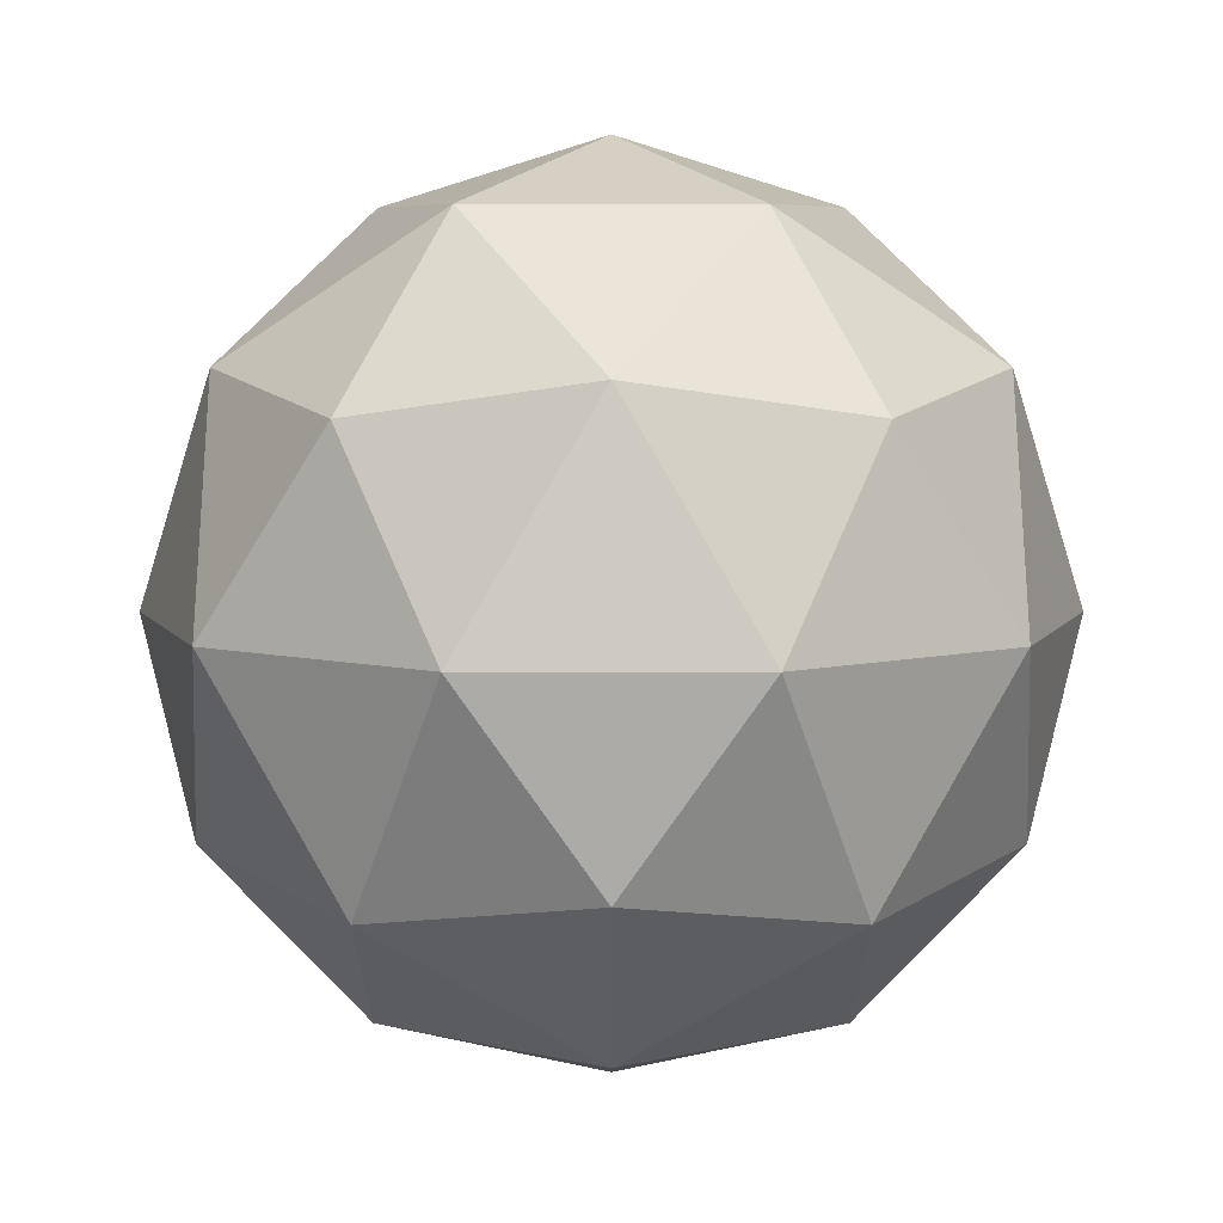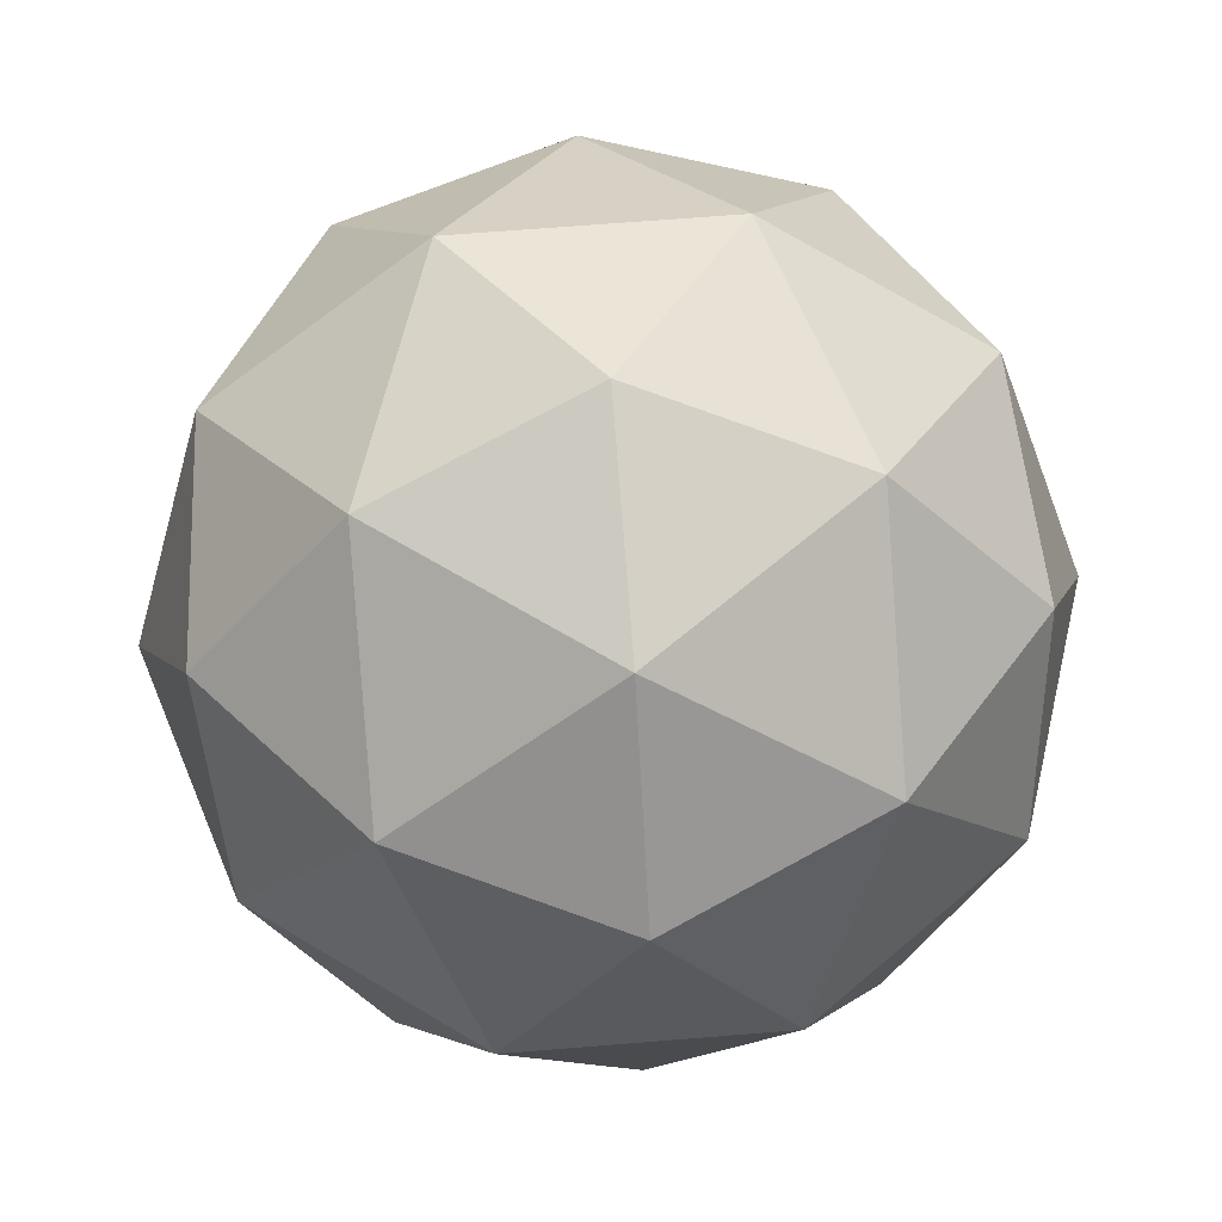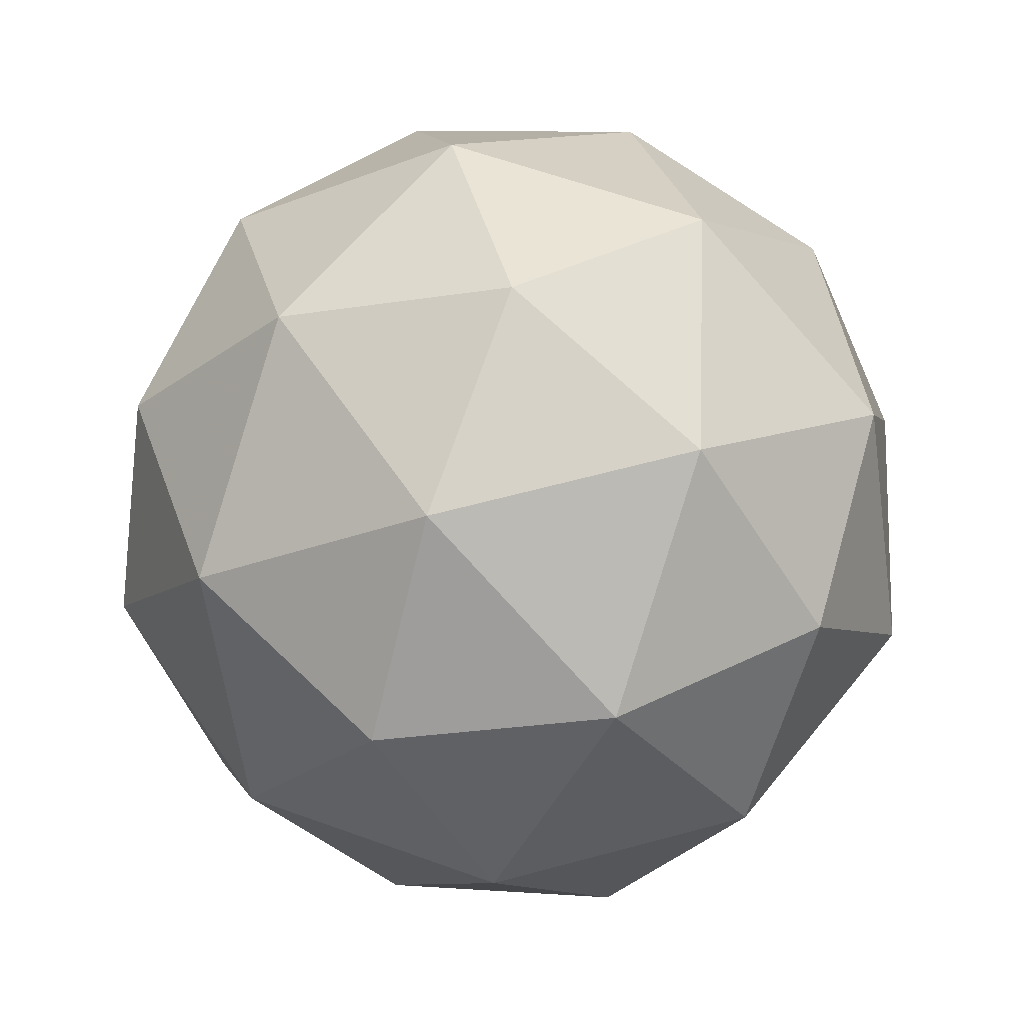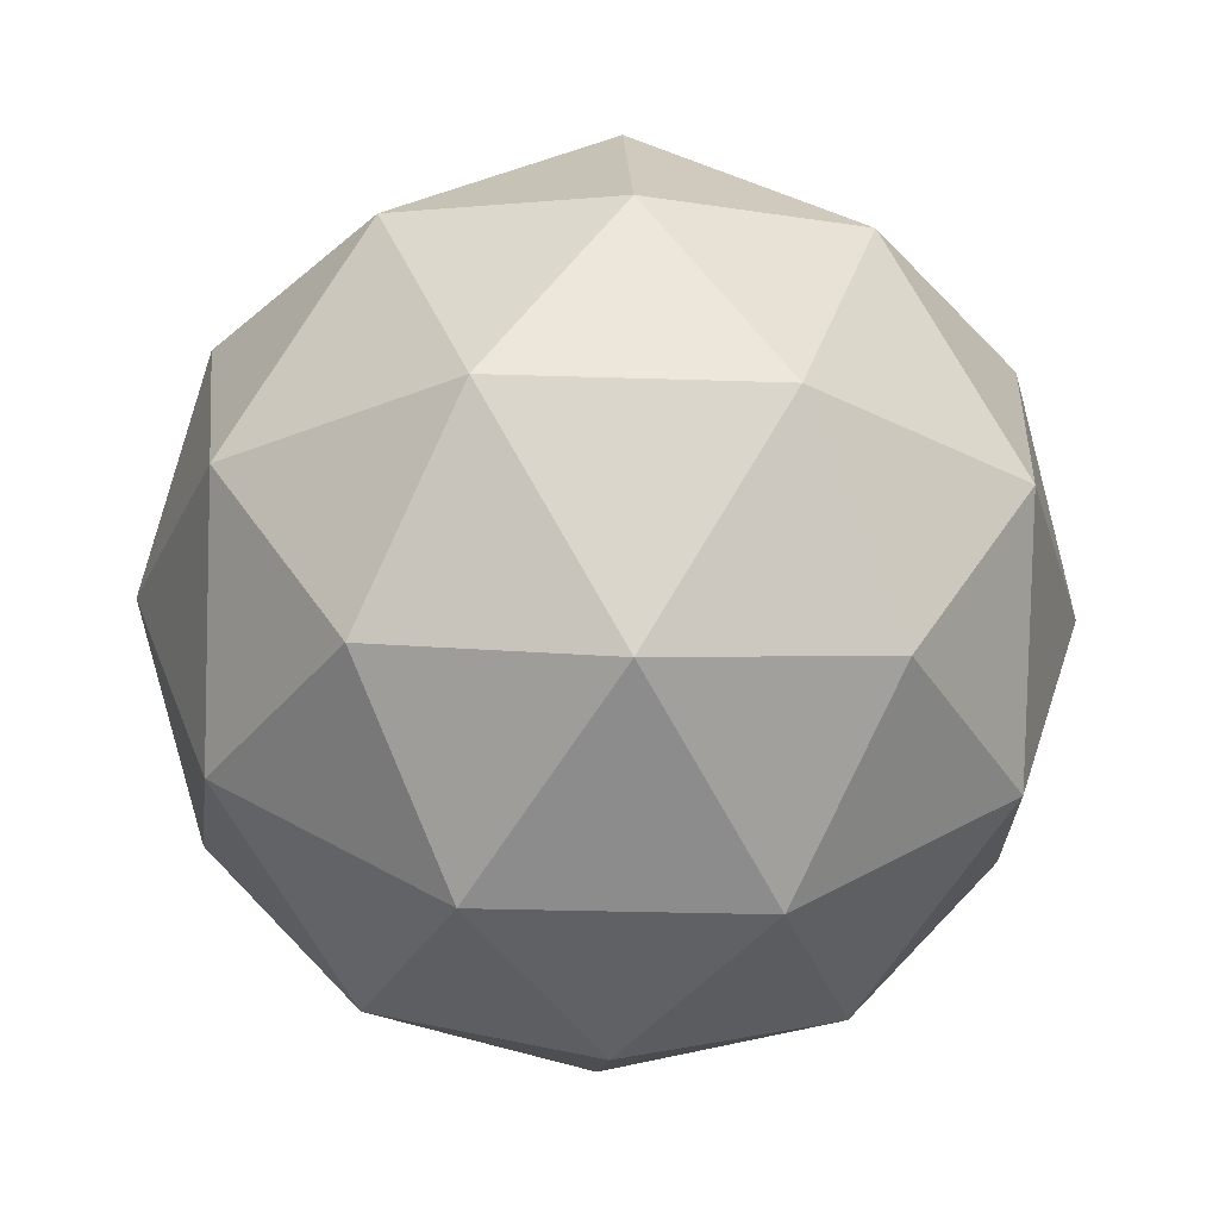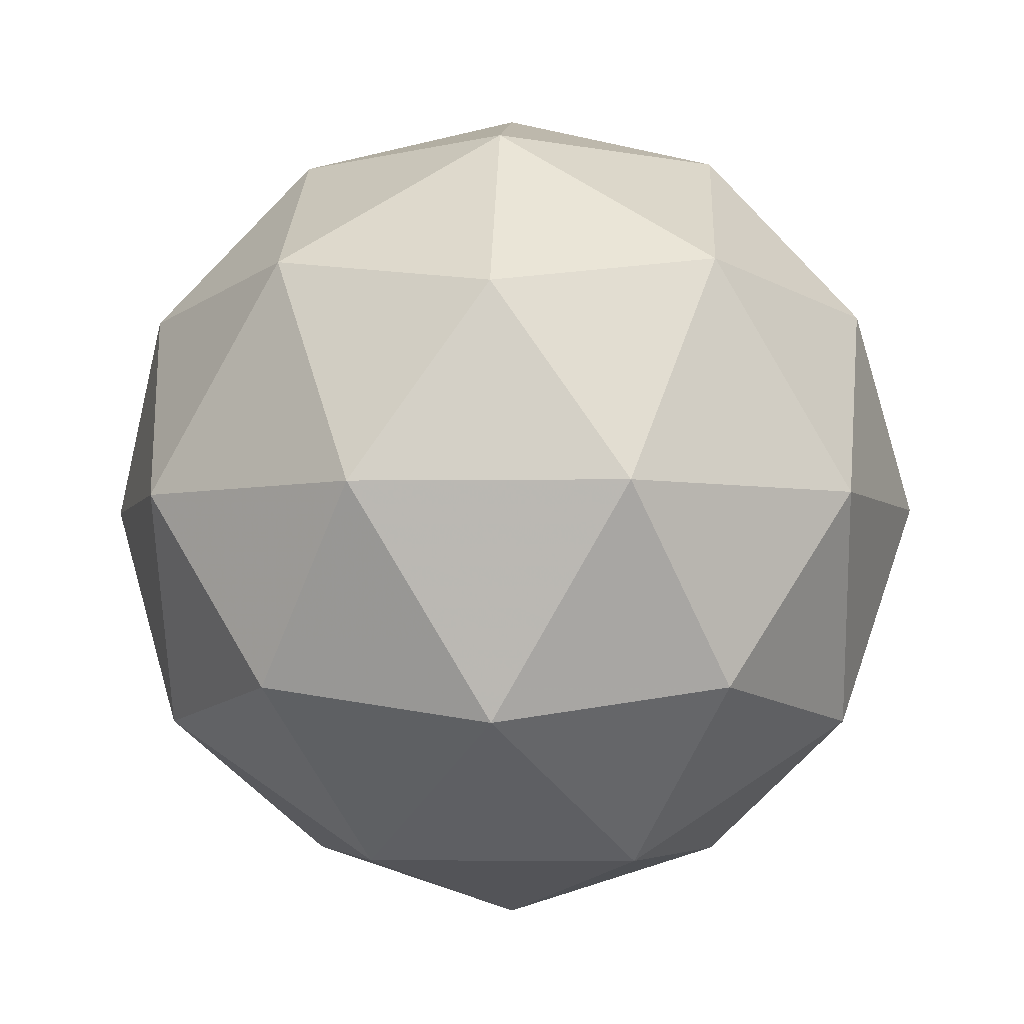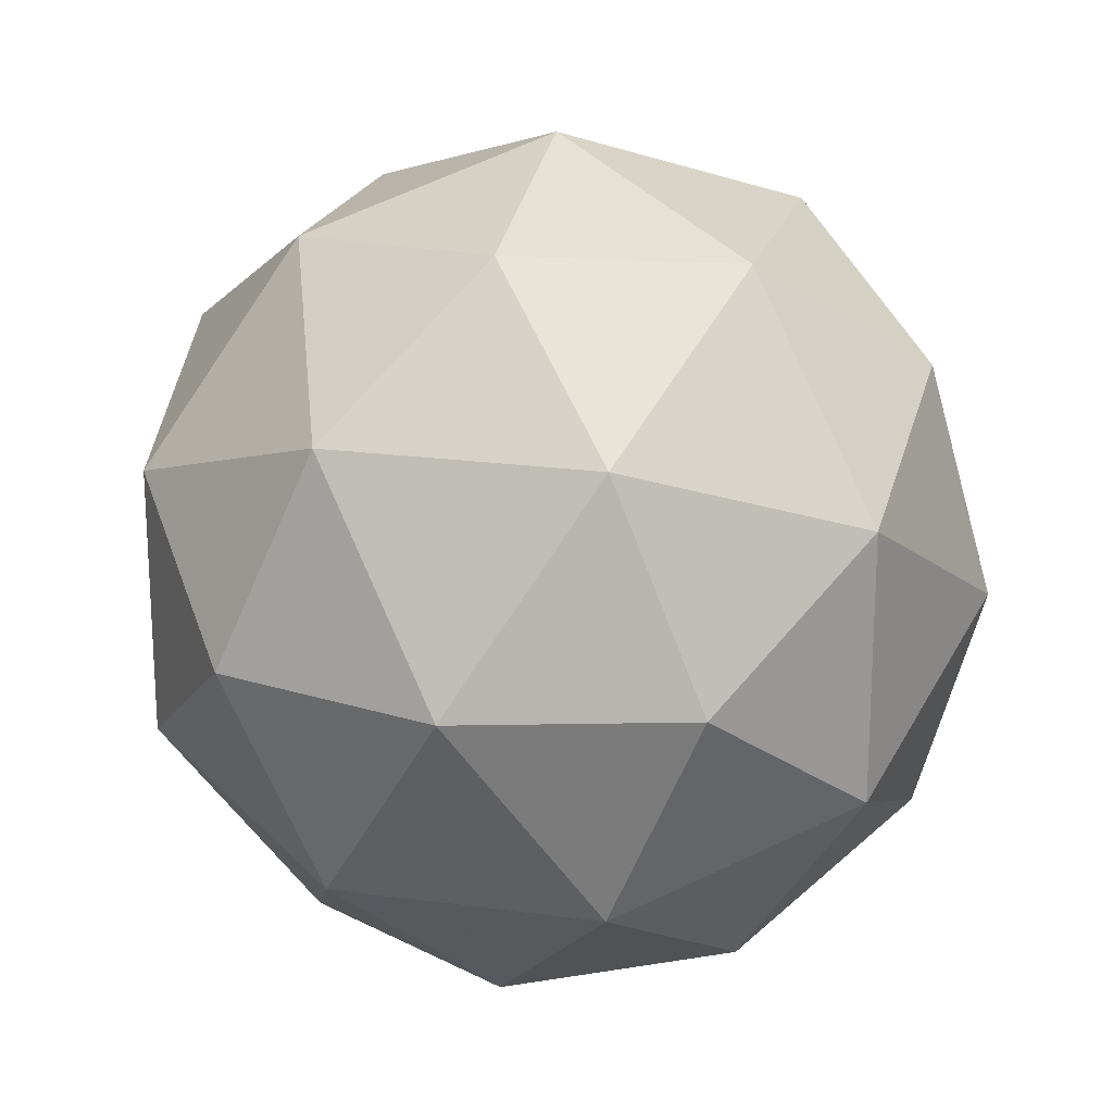
<metadata>
{"format":"obj","ext":"obj","renderer":"f3d","projection":"perspective","resolution":1024,"background":"white","views":[{"elev":-56.8,"azim":-126.0,"up":"+Y"},{"elev":64.8,"azim":-58.7,"up":"+Y"},{"elev":60.4,"azim":-33.6,"up":"+Y"},{"elev":-26.8,"azim":-129.0,"up":"+Y"},{"elev":-4.2,"azim":-50.9,"up":"+Y"},{"elev":20.5,"azim":-17.7,"up":"+Z"}]}
</metadata>
<code>
g RMHR-i8-g134-s1379
v -4938 -4081 4734
v -4849 -4049 4799
v -4972 -4049 4839
v -4786 -3965 4845
v -4760 -3981 4734
v -5049 -4049 4734
v -4972 -4049 4629
v -4849 -4049 4669
v -4739 -3871 4799
v -4996 -3965 4913
v -4883 -3981 4904
v -4938 -3871 4944
v -5126 -3965 4734
v -5083 -3981 4839
v -5138 -3871 4799
v -4996 -3965 4555
v -5083 -3981 4629
v -5062 -3871 4564
v -4786 -3965 4624
v -4883 -3981 4564
v -4815 -3871 4564
v -4815 -3871 4904
v -5062 -3871 4904
v -5138 -3871 4669
v -4938 -3871 4524
v -4739 -3871 4669
v -4880 -3777 4913
v -4794 -3760 4839
v -4904 -3692 4839
v -5090 -3777 4845
v -4994 -3760 4904
v -5028 -3692 4799
v -5090 -3777 4624
v -5117 -3760 4734
v -5028 -3692 4669
v -4880 -3777 4555
v -4994 -3760 4564
v -4904 -3692 4629
v -4751 -3777 4734
v -4794 -3760 4629
v -4828 -3692 4734
v -4938 -3661 4734
f 1 2 3
f 4 2 5
f 1 3 6
f 1 6 7
f 1 7 8
f 4 5 9
f 10 11 12
f 13 14 15
f 16 17 18
f 19 20 21
f 4 9 22
f 10 12 23
f 13 15 24
f 16 18 25
f 19 21 26
f 27 28 29
f 30 31 32
f 33 34 35
f 36 37 38
f 39 40 41
f 41 38 42
f 41 40 38
f 40 36 38
f 38 35 42
f 38 37 35
f 37 33 35
f 35 32 42
f 35 34 32
f 34 30 32
f 32 29 42
f 32 31 29
f 31 27 29
f 29 41 42
f 29 28 41
f 28 39 41
f 26 40 39
f 26 21 40
f 21 36 40
f 25 37 36
f 25 18 37
f 18 33 37
f 24 34 33
f 24 15 34
f 15 30 34
f 23 31 30
f 23 12 31
f 12 27 31
f 22 28 27
f 22 9 28
f 9 39 28
f 21 25 36
f 21 20 25
f 20 16 25
f 18 24 33
f 18 17 24
f 17 13 24
f 15 23 30
f 15 14 23
f 14 10 23
f 12 22 27
f 12 11 22
f 11 4 22
f 9 26 39
f 9 5 26
f 5 19 26
f 8 20 19
f 8 7 20
f 7 16 20
f 7 17 16
f 7 6 17
f 6 13 17
f 6 14 13
f 6 3 14
f 3 10 14
f 5 8 19
f 5 2 8
f 2 1 8
f 3 11 10
f 3 2 11
f 2 4 11
f 2 4 11

</code>
